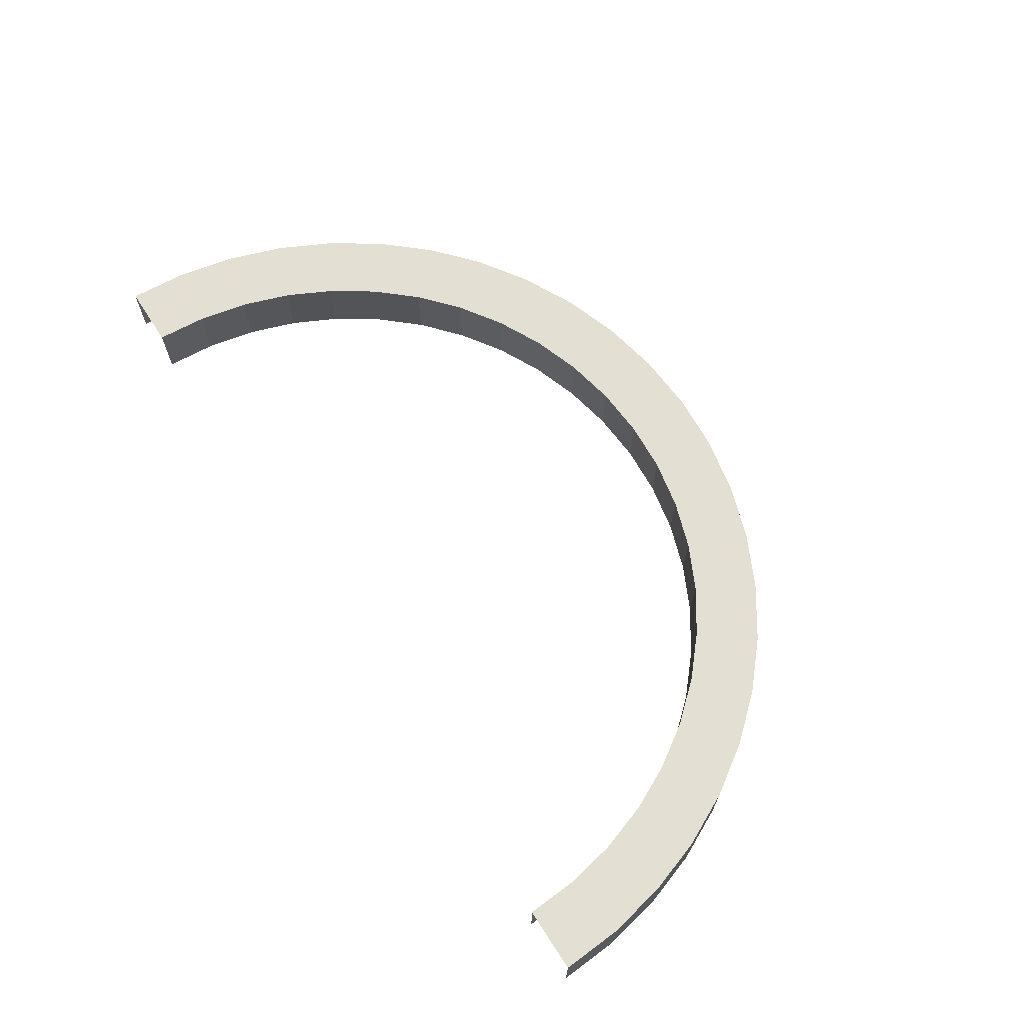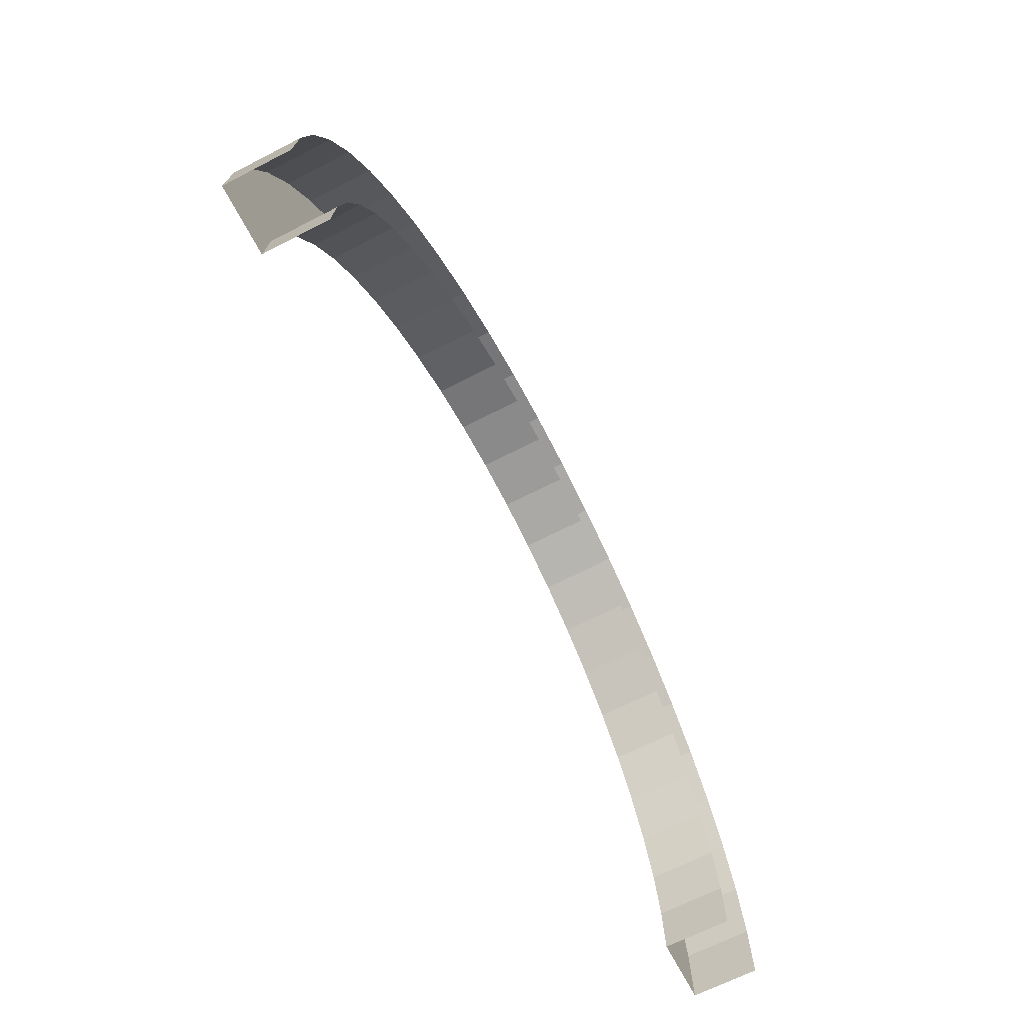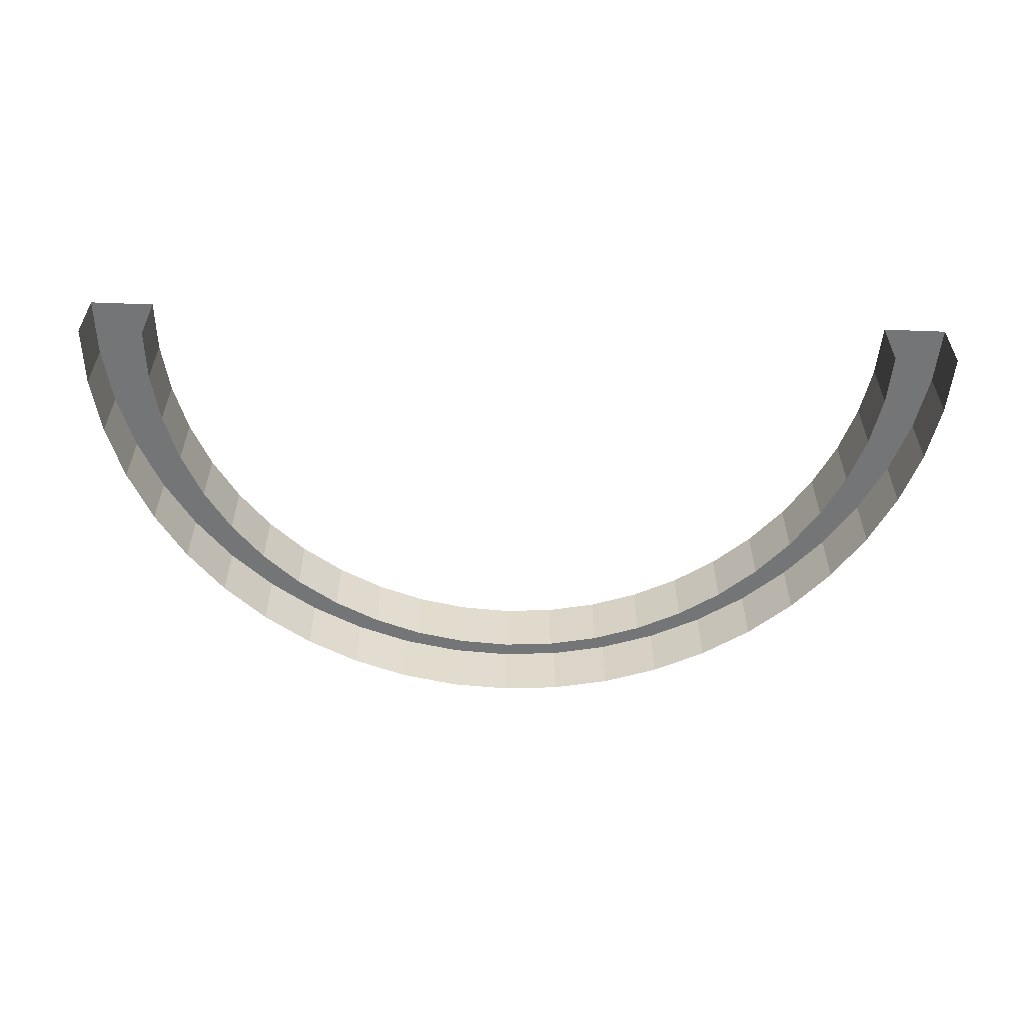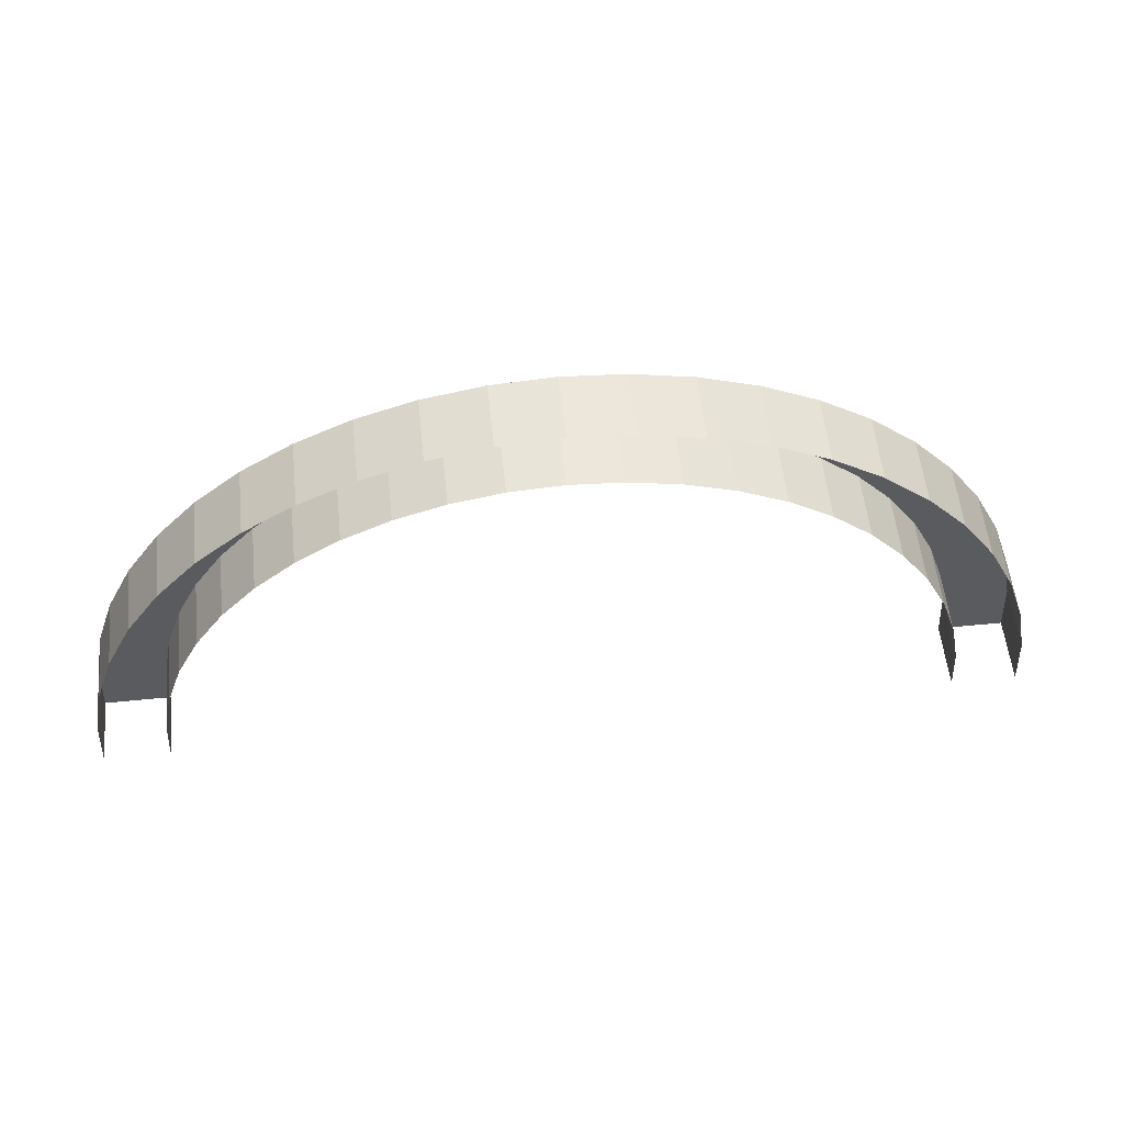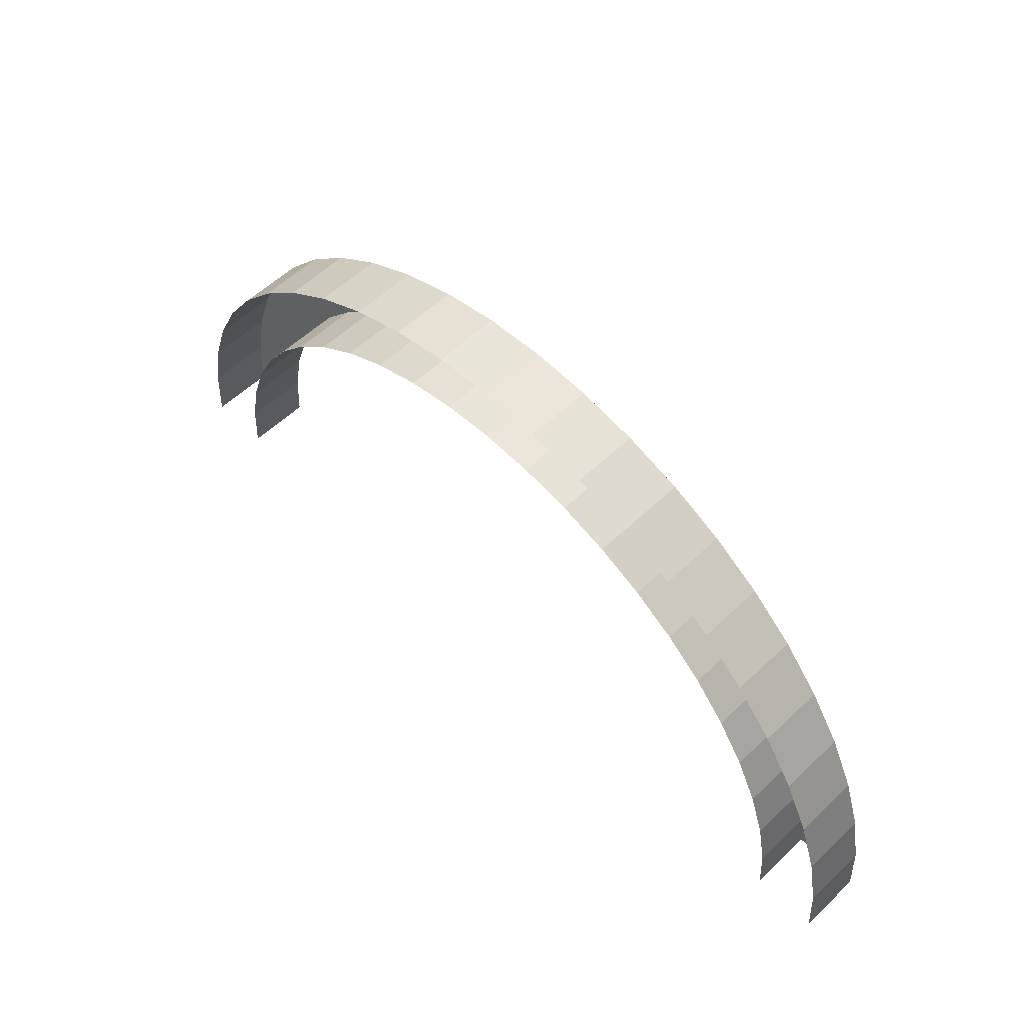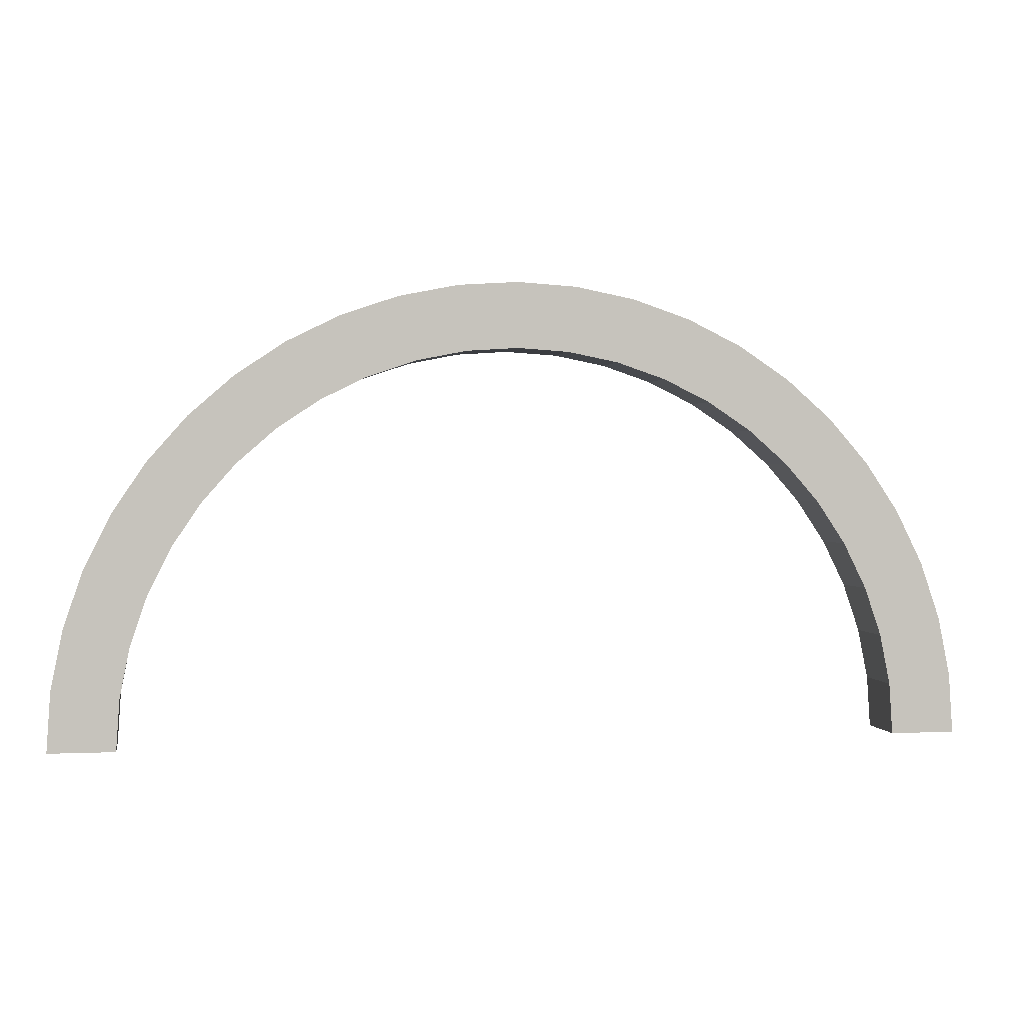
<metadata>
{"format":"obj","ext":"obj","renderer":"f3d","projection":"perspective","resolution":1024,"background":"white","views":[{"elev":66.6,"azim":57.2,"up":"+Z"},{"elev":-66.6,"azim":117.3,"up":"+Y"},{"elev":-56.5,"azim":-2.2,"up":"+Z"},{"elev":55.7,"azim":174.0,"up":"+Y"},{"elev":56.5,"azim":-134.8,"up":"+Y"},{"elev":1.2,"azim":-10.0,"up":"+Y"}]}
</metadata>
<code>
o MinorAscentCurve1
g Arch (34)
v -0.5 0 0
v -0.4701 0.4568 0
v -0.5 0 0.5
v -0.4701 0.4568 0.5
v 0.02567 0.3916 0
v 0 0 0
v 0.02567 0.3916 0.5
v 0 0 0.5
v -0.3807 0.9059 0
v -0.3807 0.9059 0.5
v 0.1022 0.7765 0
v 0.1022 0.7765 0.5
v -0.2336 1.339 0
v -0.2336 1.339 0.5
v 0.2284 1.148 0
v 0.2284 1.148 0.5
v -0.03109 1.75 0
v -0.03109 1.75 0.5
v 0.4019 1.5 0
v 0.4019 1.5 0.5
v 0.2233 2.131 0
v 0.2233 2.131 0.5
v 0.6199 1.826 0
v 0.6199 1.826 0.5
v 0.5251 2.475 0
v 0.5251 2.475 0.5
v 0.8787 2.121 0
v 0.8787 2.121 0.5
v 0.8693 2.777 0
v 0.8693 2.777 0.5
v 1.174 2.38 0
v 1.174 2.38 0.5
v 1.25 3.031 0
v 1.25 3.031 0.5
v 1.5 2.598 0
v 1.5 2.598 0.5
v 1.661 3.234 0
v 1.661 3.234 0.5
v 1.852 2.772 0
v 1.852 2.772 0.5
v 2.094 3.381 0
v 2.094 3.381 0.5
v 2.224 2.898 0
v 2.224 2.898 0.5
v 2.543 3.47 0
v 2.543 3.47 0.5
v 2.608 2.974 0
v 2.608 2.974 0.5
v 3 3.5 0
v 3 3.5 0.5
v 3 3 0
v 3 3 0.5
v 3.457 3.47 0
v 3.457 3.47 0.5
v 3.392 2.974 0
v 3.392 2.974 0.5
v 3.906 3.381 0
v 3.906 3.381 0.5
v 3.776 2.898 0
v 3.776 2.898 0.5
v 4.339 3.234 0
v 4.339 3.234 0.5
v 4.148 2.772 0
v 4.148 2.772 0.5
v 4.75 3.031 0
v 4.75 3.031 0.5
v 4.5 2.598 0
v 4.5 2.598 0.5
v 5.131 2.777 0
v 5.131 2.777 0.5
v 4.826 2.38 0
v 4.826 2.38 0.5
v 5.475 2.475 0
v 5.475 2.475 0.5
v 5.121 2.121 0
v 5.121 2.121 0.5
v 5.777 2.131 0
v 5.777 2.131 0.5
v 5.38 1.826 0
v 5.38 1.826 0.5
v 6.031 1.75 0
v 6.031 1.75 0.5
v 5.598 1.5 0
v 5.598 1.5 0.5
v 6.234 1.339 0
v 6.234 1.339 0.5
v 5.772 1.148 0
v 5.772 1.148 0.5
v 6.381 0.9059 0
v 6.381 0.9059 0.5
v 5.898 0.7765 0
v 5.898 0.7765 0.5
v 6.47 0.4568 0
v 6.47 0.4568 0.5
v 5.974 0.3916 0
v 5.974 0.3916 0.5
v 6.5 -3.576e-07 0
v 6.5 -3.576e-07 0.5
v 6 -2.384e-07 0
v 6 -2.384e-07 0.5
f 3 4 2 1
f 7 8 6 5
f 4 10 9 2
f 12 7 5 11
f 10 14 13 9
f 16 12 11 15
f 14 18 17 13
f 20 16 15 19
f 18 22 21 17
f 24 20 19 23
f 22 26 25 21
f 28 24 23 27
f 26 30 29 25
f 32 28 27 31
f 30 34 33 29
f 36 32 31 35
f 34 38 37 33
f 40 36 35 39
f 38 42 41 37
f 44 40 39 43
f 42 46 45 41
f 48 44 43 47
f 46 50 49 45
f 52 48 47 51
f 50 54 53 49
f 56 52 51 55
f 54 58 57 53
f 60 56 55 59
f 58 62 61 57
f 64 60 59 63
f 62 66 65 61
f 68 64 63 67
f 66 70 69 65
f 72 68 67 71
f 70 74 73 69
f 76 72 71 75
f 74 78 77 73
f 80 76 75 79
f 78 82 81 77
f 84 80 79 83
f 82 86 85 81
f 88 84 83 87
f 86 90 89 85
f 92 88 87 91
f 90 94 93 89
f 96 92 91 95
f 94 98 97 93
f 100 96 95 99
f 8 7 4 3
f 7 12 10 4
f 12 16 14 10
f 16 20 18 14
f 20 24 22 18
f 24 28 26 22
f 28 32 30 26
f 32 36 34 30
f 36 40 38 34
f 40 44 42 38
f 44 48 46 42
f 48 52 50 46
f 52 56 54 50
f 56 60 58 54
f 60 64 62 58
f 64 68 66 62
f 68 72 70 66
f 72 76 74 70
f 76 80 78 74
f 80 84 82 78
f 84 88 86 82
f 88 92 90 86
f 92 96 94 90
f 96 100 98 94

</code>
